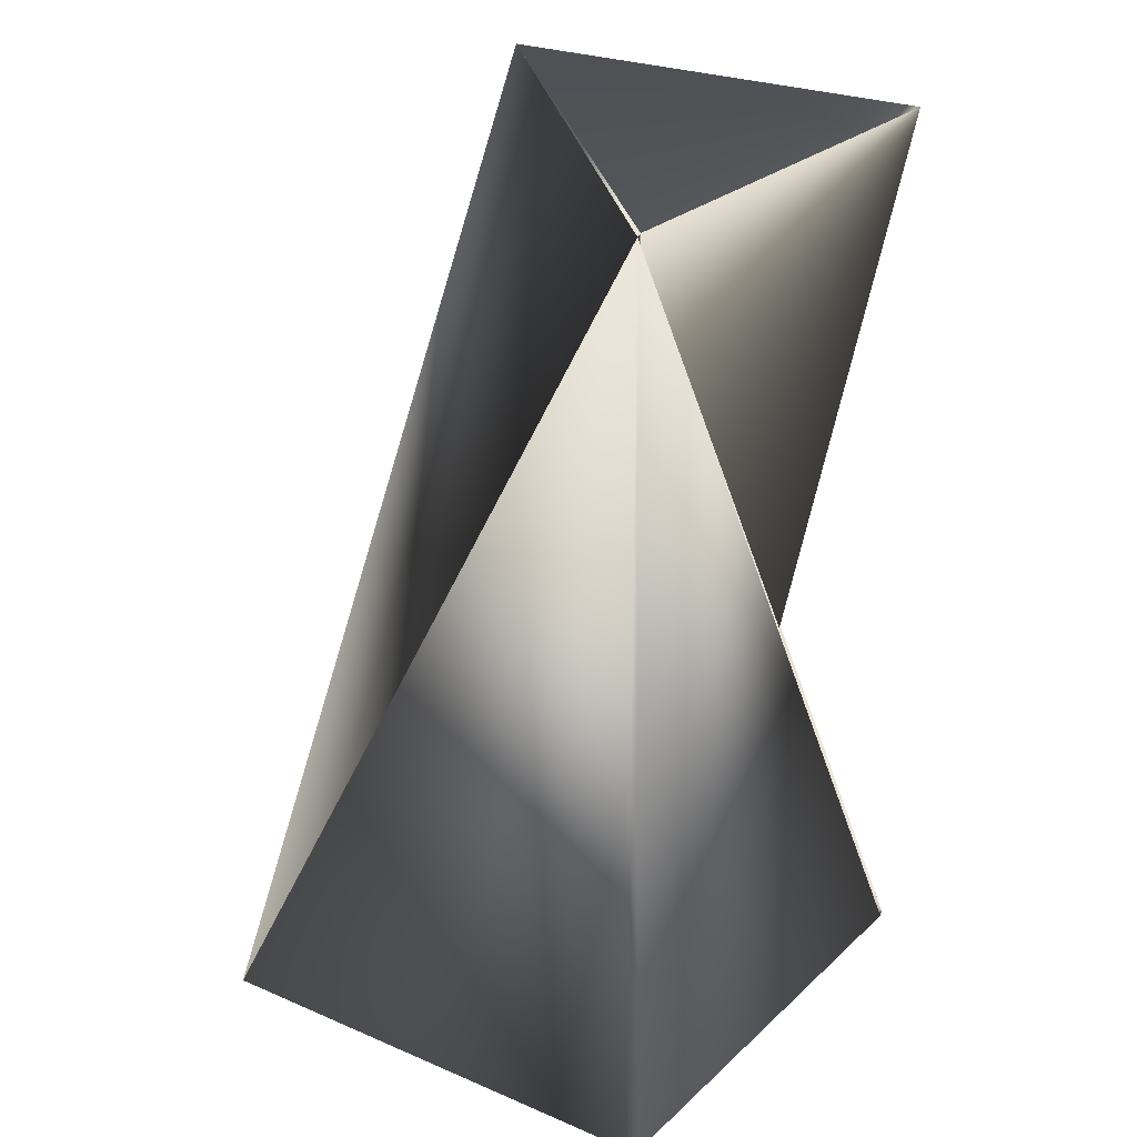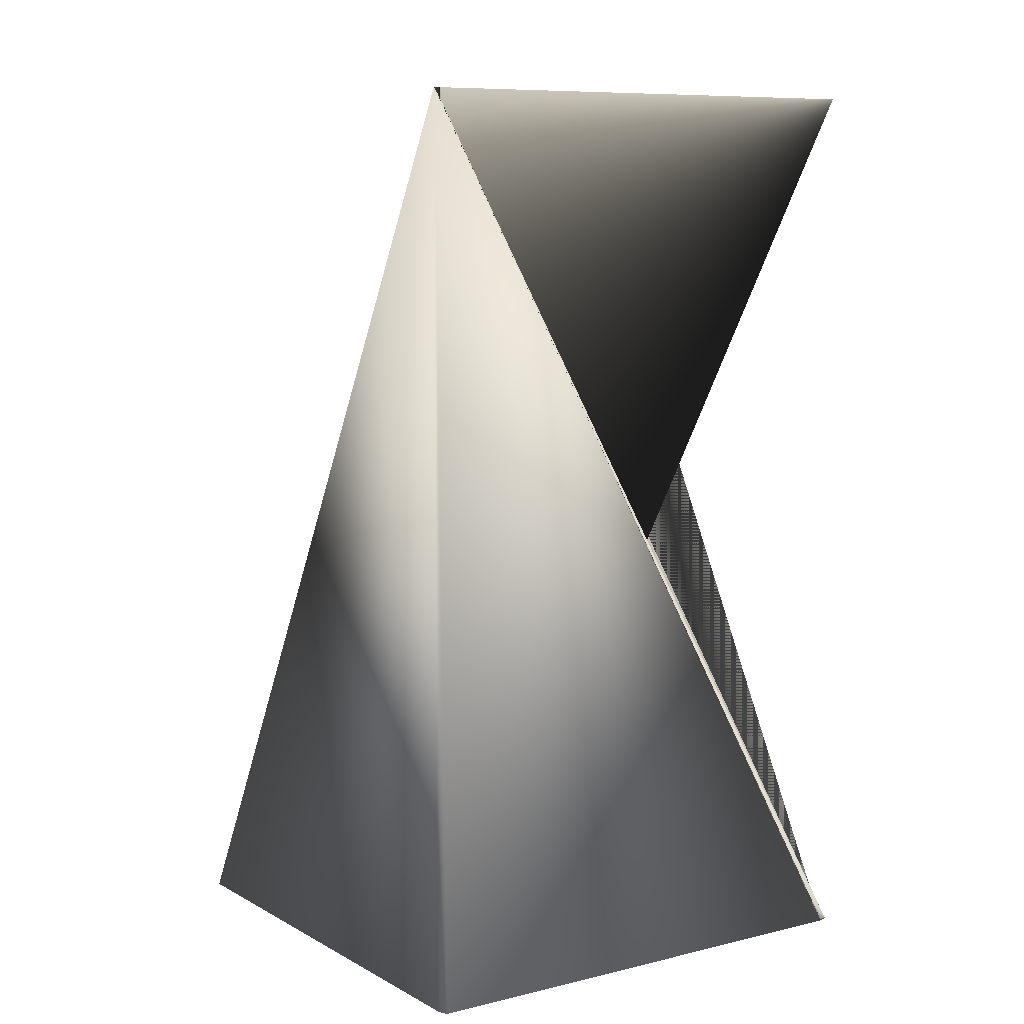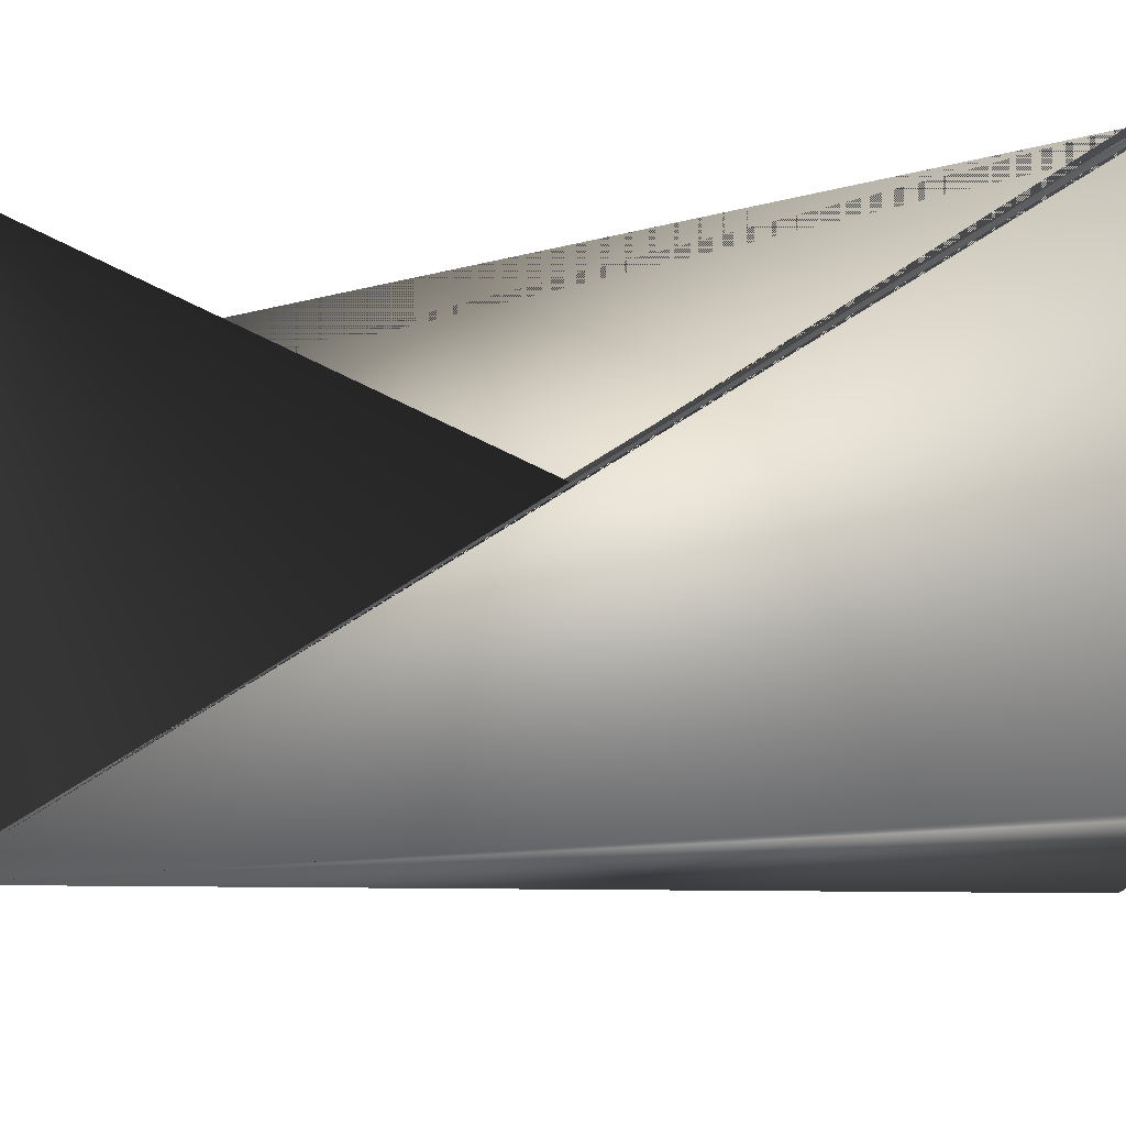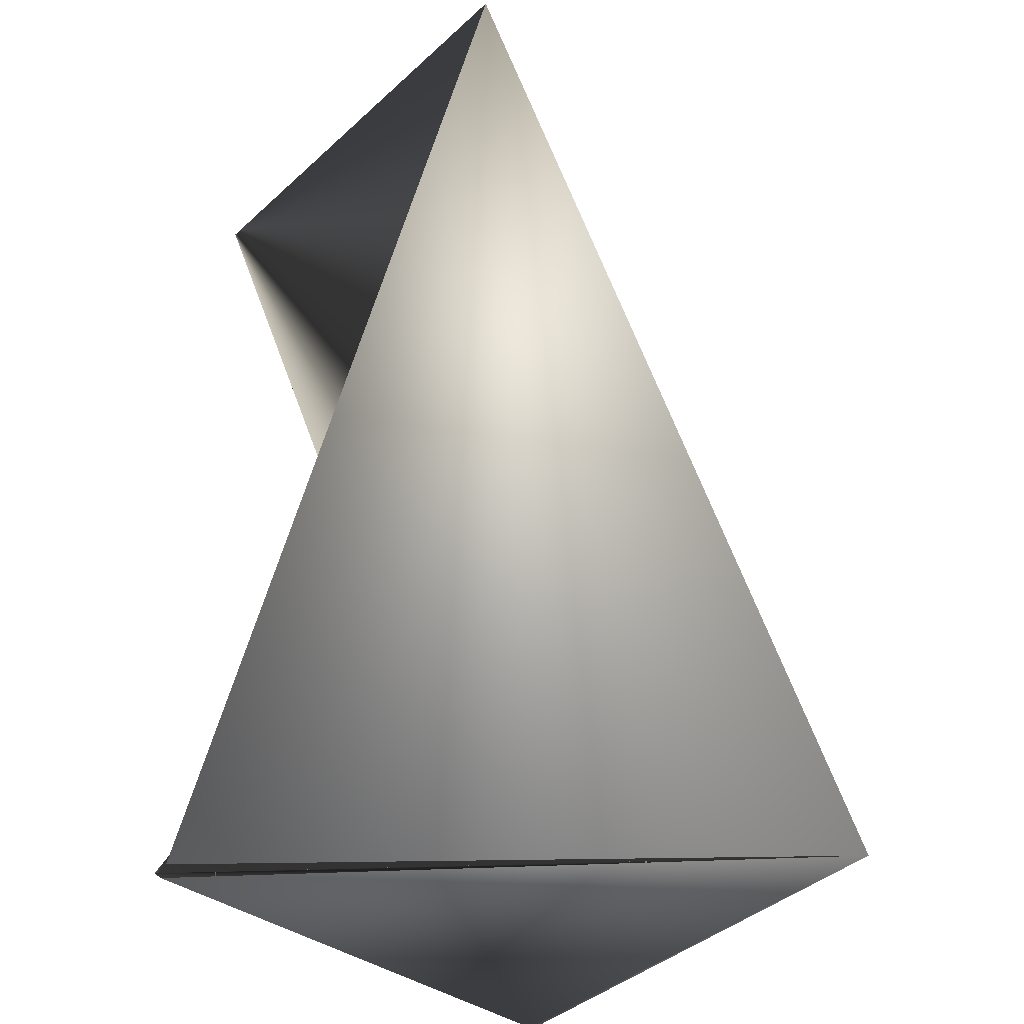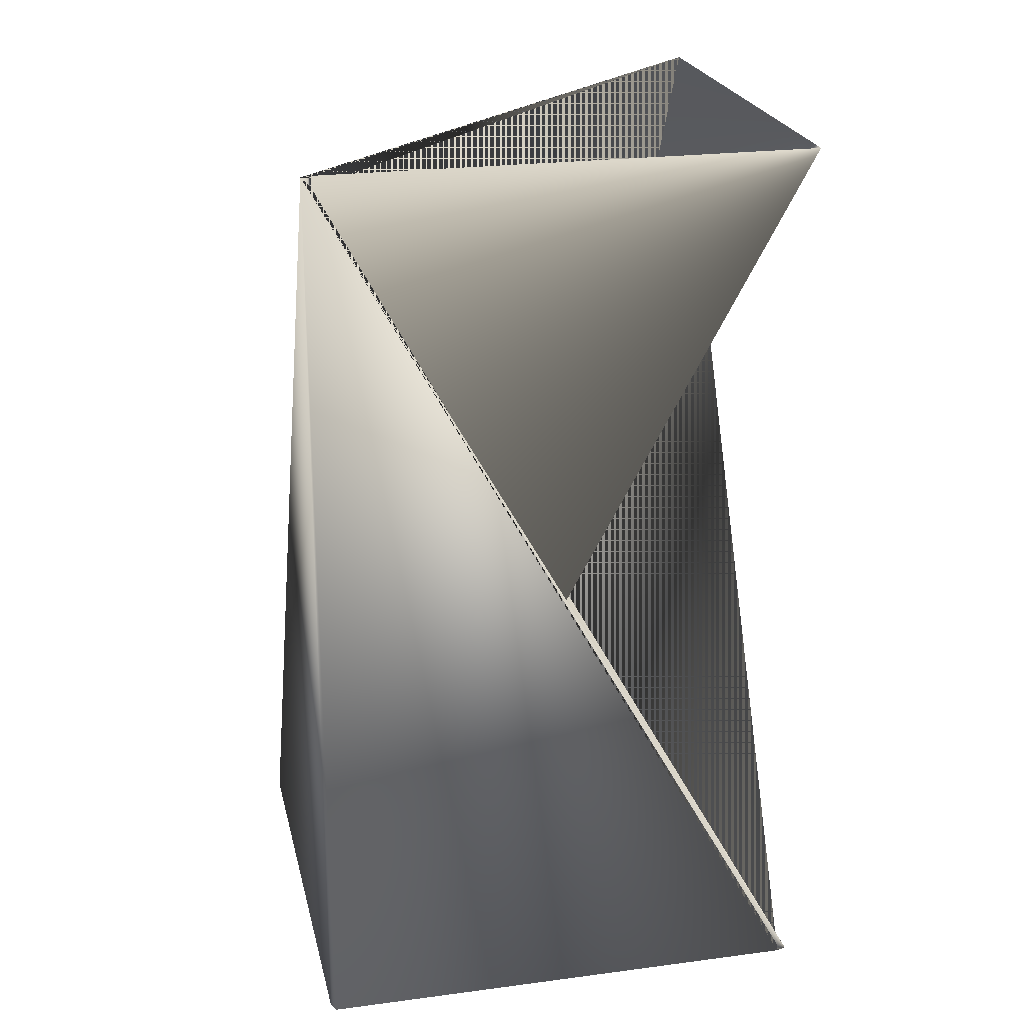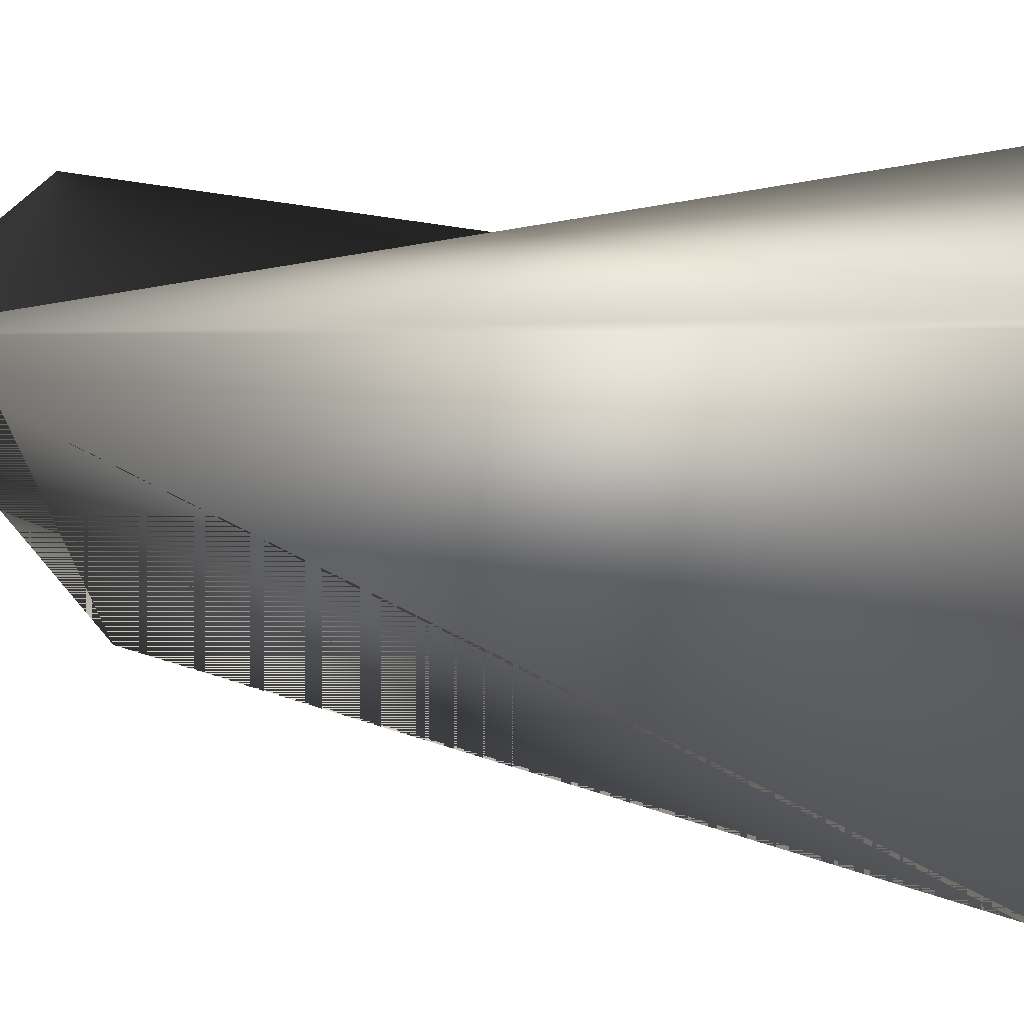
<metadata>
{"format":"obj","ext":"obj","renderer":"f3d","projection":"perspective","resolution":1024,"background":"white","views":[{"elev":24.7,"azim":104.4,"up":"+Z"},{"elev":8.3,"azim":125.5,"up":"+Z"},{"elev":57.0,"azim":86.6,"up":"+Y"},{"elev":-39.0,"azim":-61.7,"up":"+Z"},{"elev":22.3,"azim":147.1,"up":"+Z"},{"elev":1.4,"azim":99.9,"up":"+Y"}]}
</metadata>
<code>
v 0.06249 0.02618 0.1588
v 0.06249 0.02618 0.3308
v 0.02911 -0.06109 0.1588
v -0.02872 0.05817 0.3308
v 0.06042 0.02618 0.3308
v -0.06003 -0.02702 0.3308
v 0.06249 0.02827 0.1588
v -0.02666 0.06025 0.1588
v -0.02872 0.06025 0.1588
f 1 2 3
f 1 4 5
f 1 6 4
f 1 7 2
f 1 3 6
f 1 5 7
f 2 6 3
f 2 8 6
f 2 7 8
f 6 2 8
f 6 8 3
f 6 7 3
f 6 3 7
f 6 3 2
f 9 2 7
f 9 8 3
f 9 7 5
f 9 3 8
f 9 3 2
f 9 5 3
f 2 6 8
f 2 3 6
f 2 7 5
f 2 3 7
f 2 5 7
f 4 6 7
f 4 7 5
f 4 6 3
f 4 7 6
f 4 3 7
f 6 7 3
f 6 3 7
f 6 7 5
f 6 5 7
f 8 7 3
f 7 3 5

</code>
